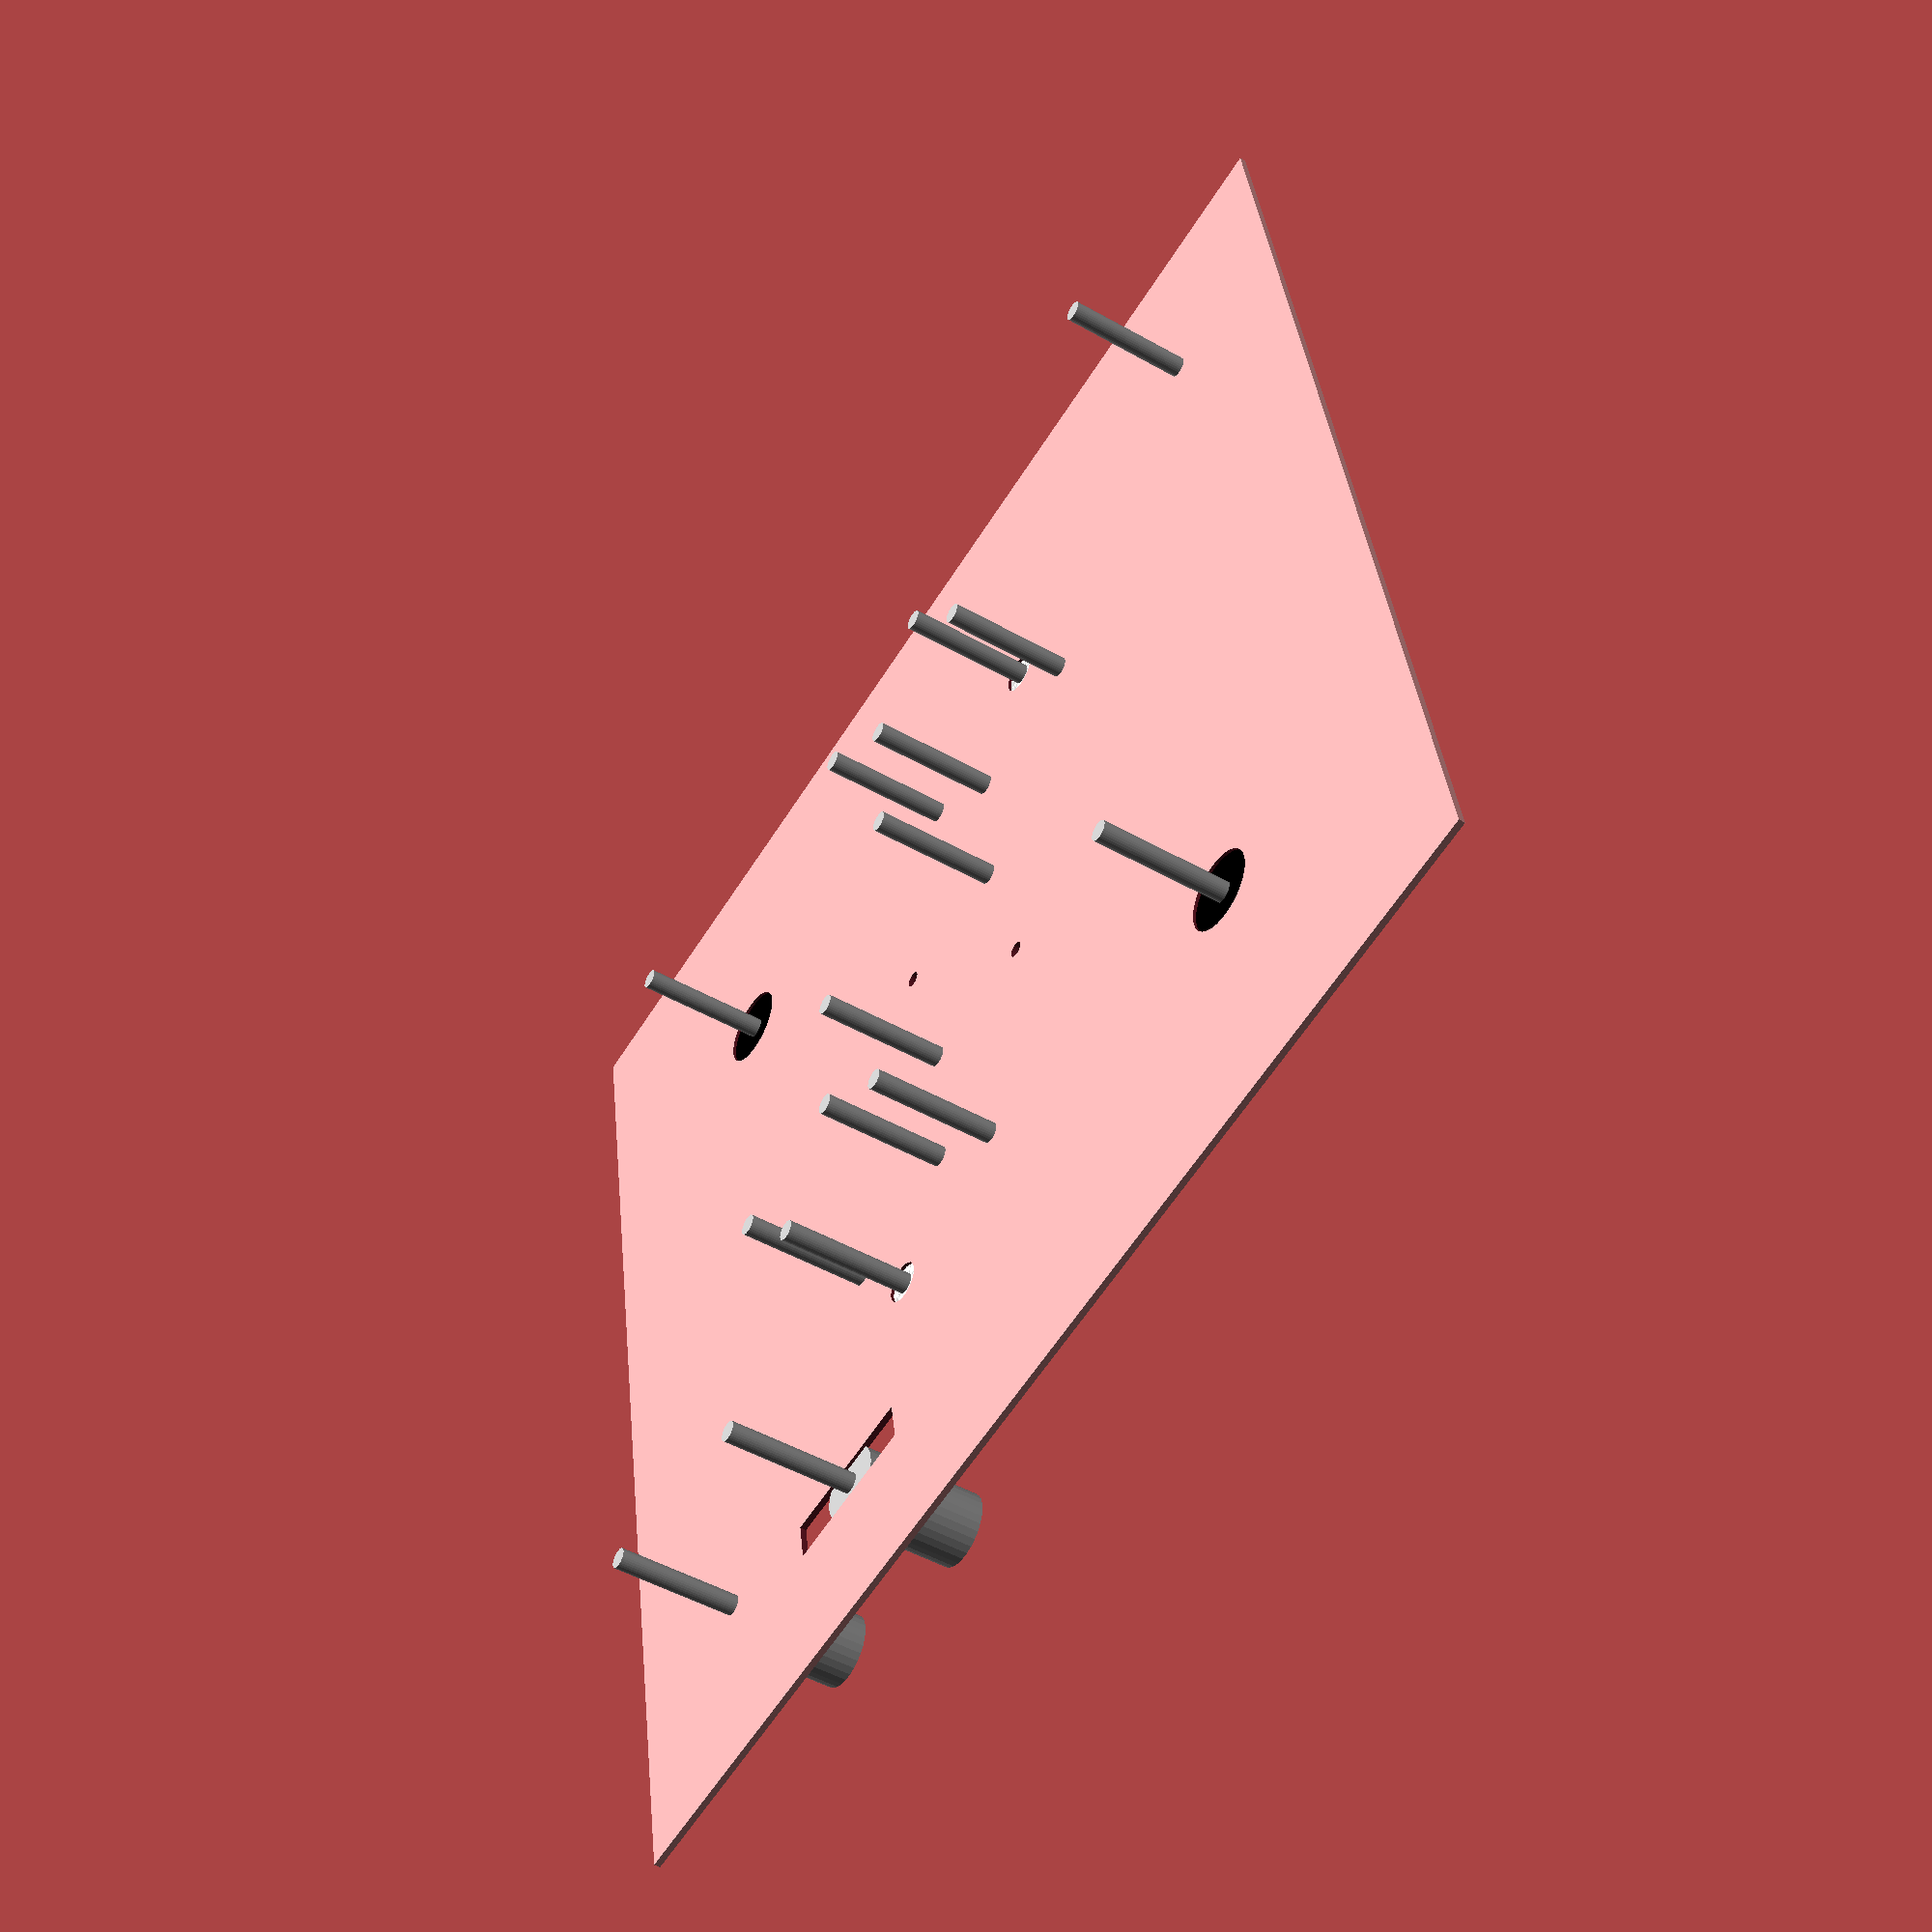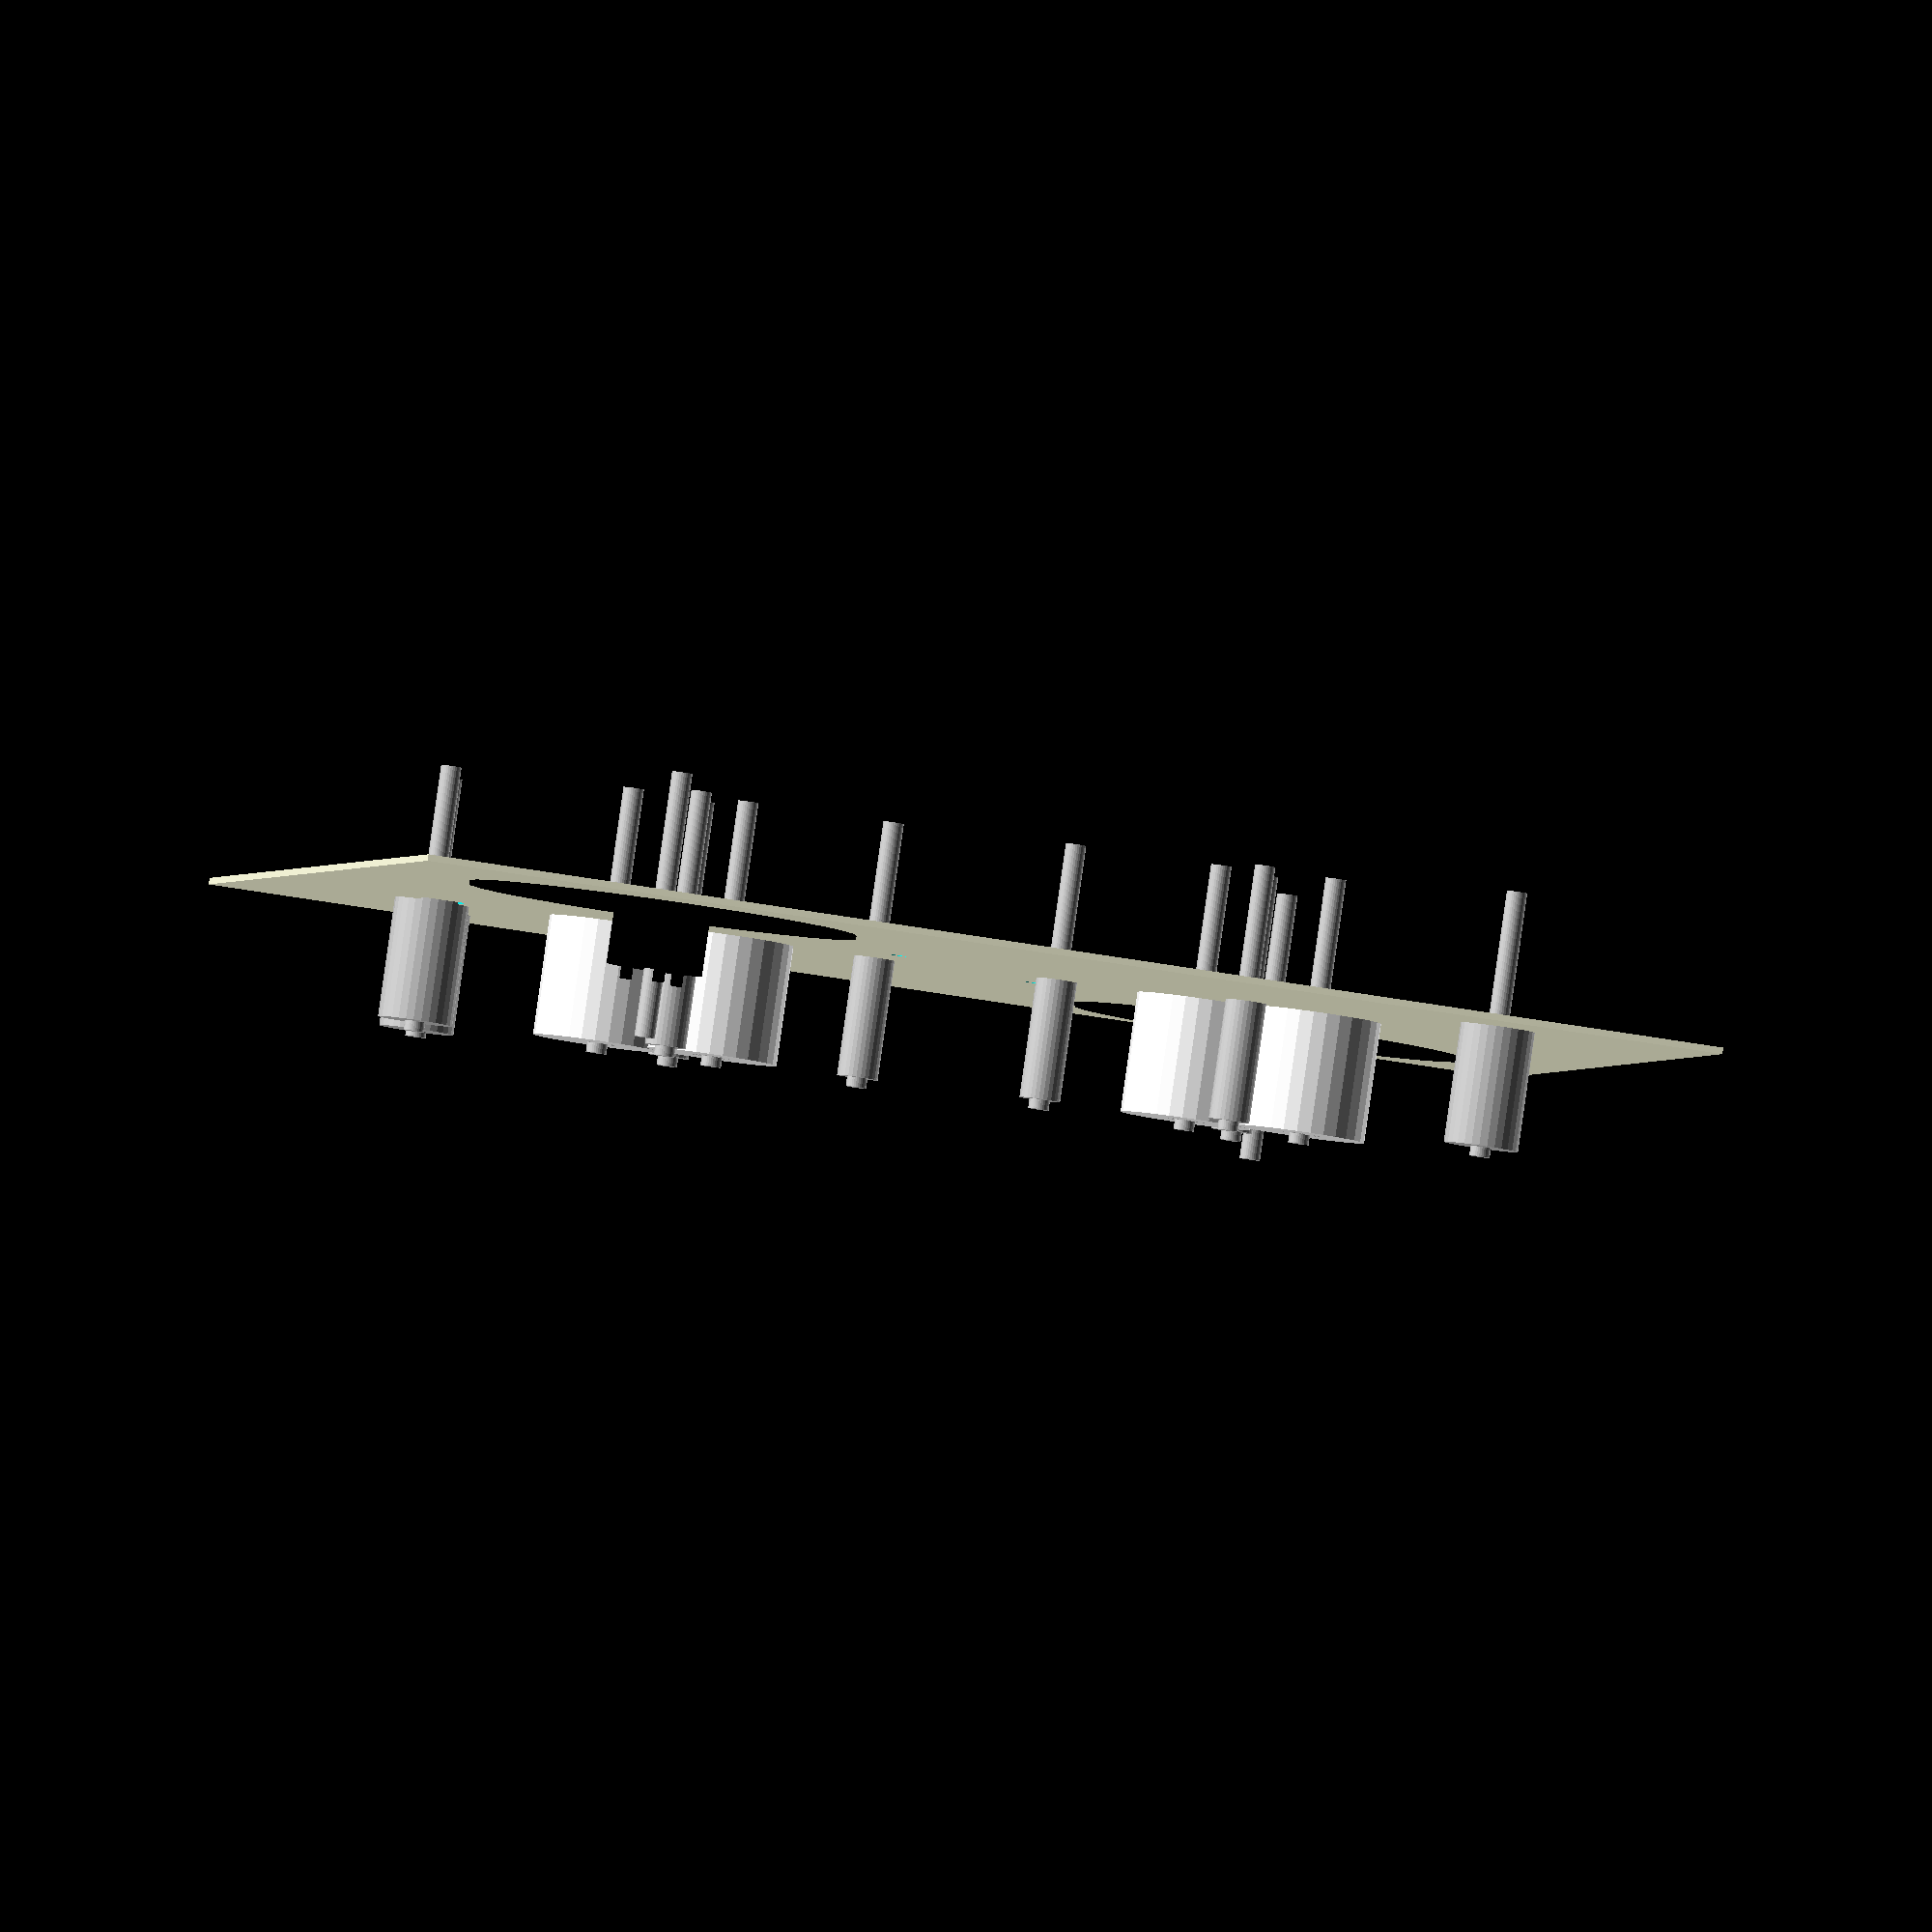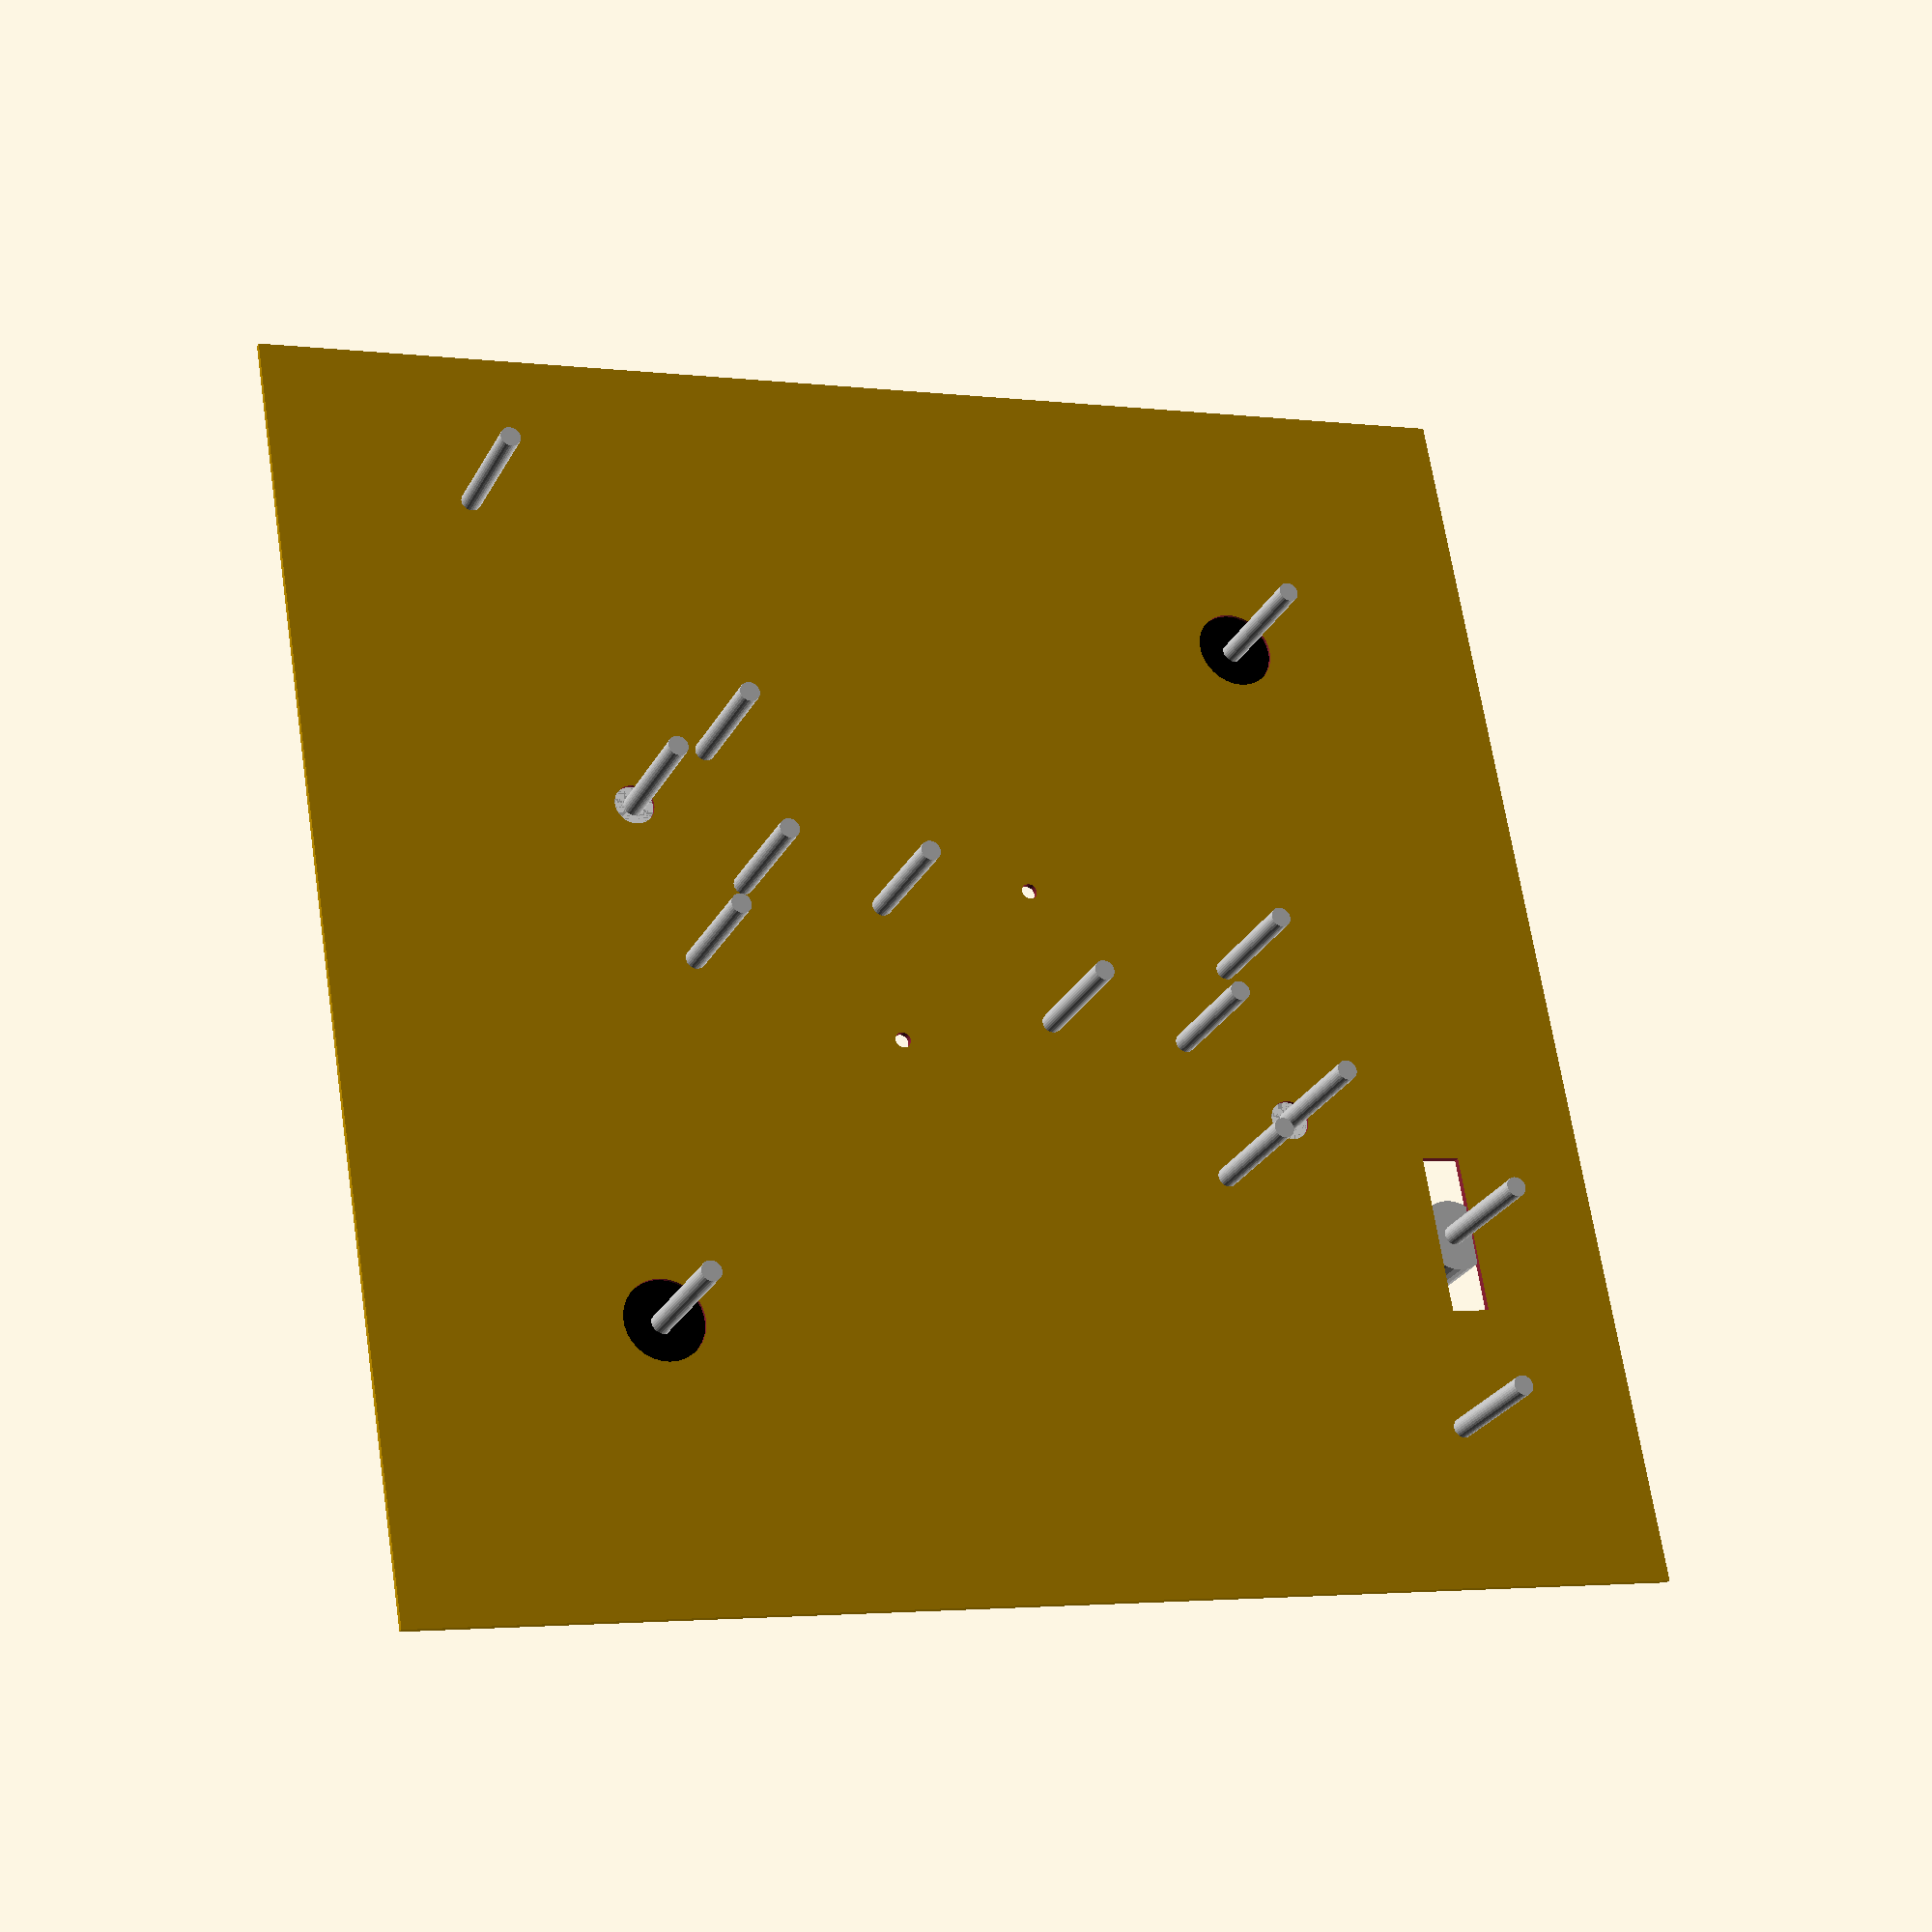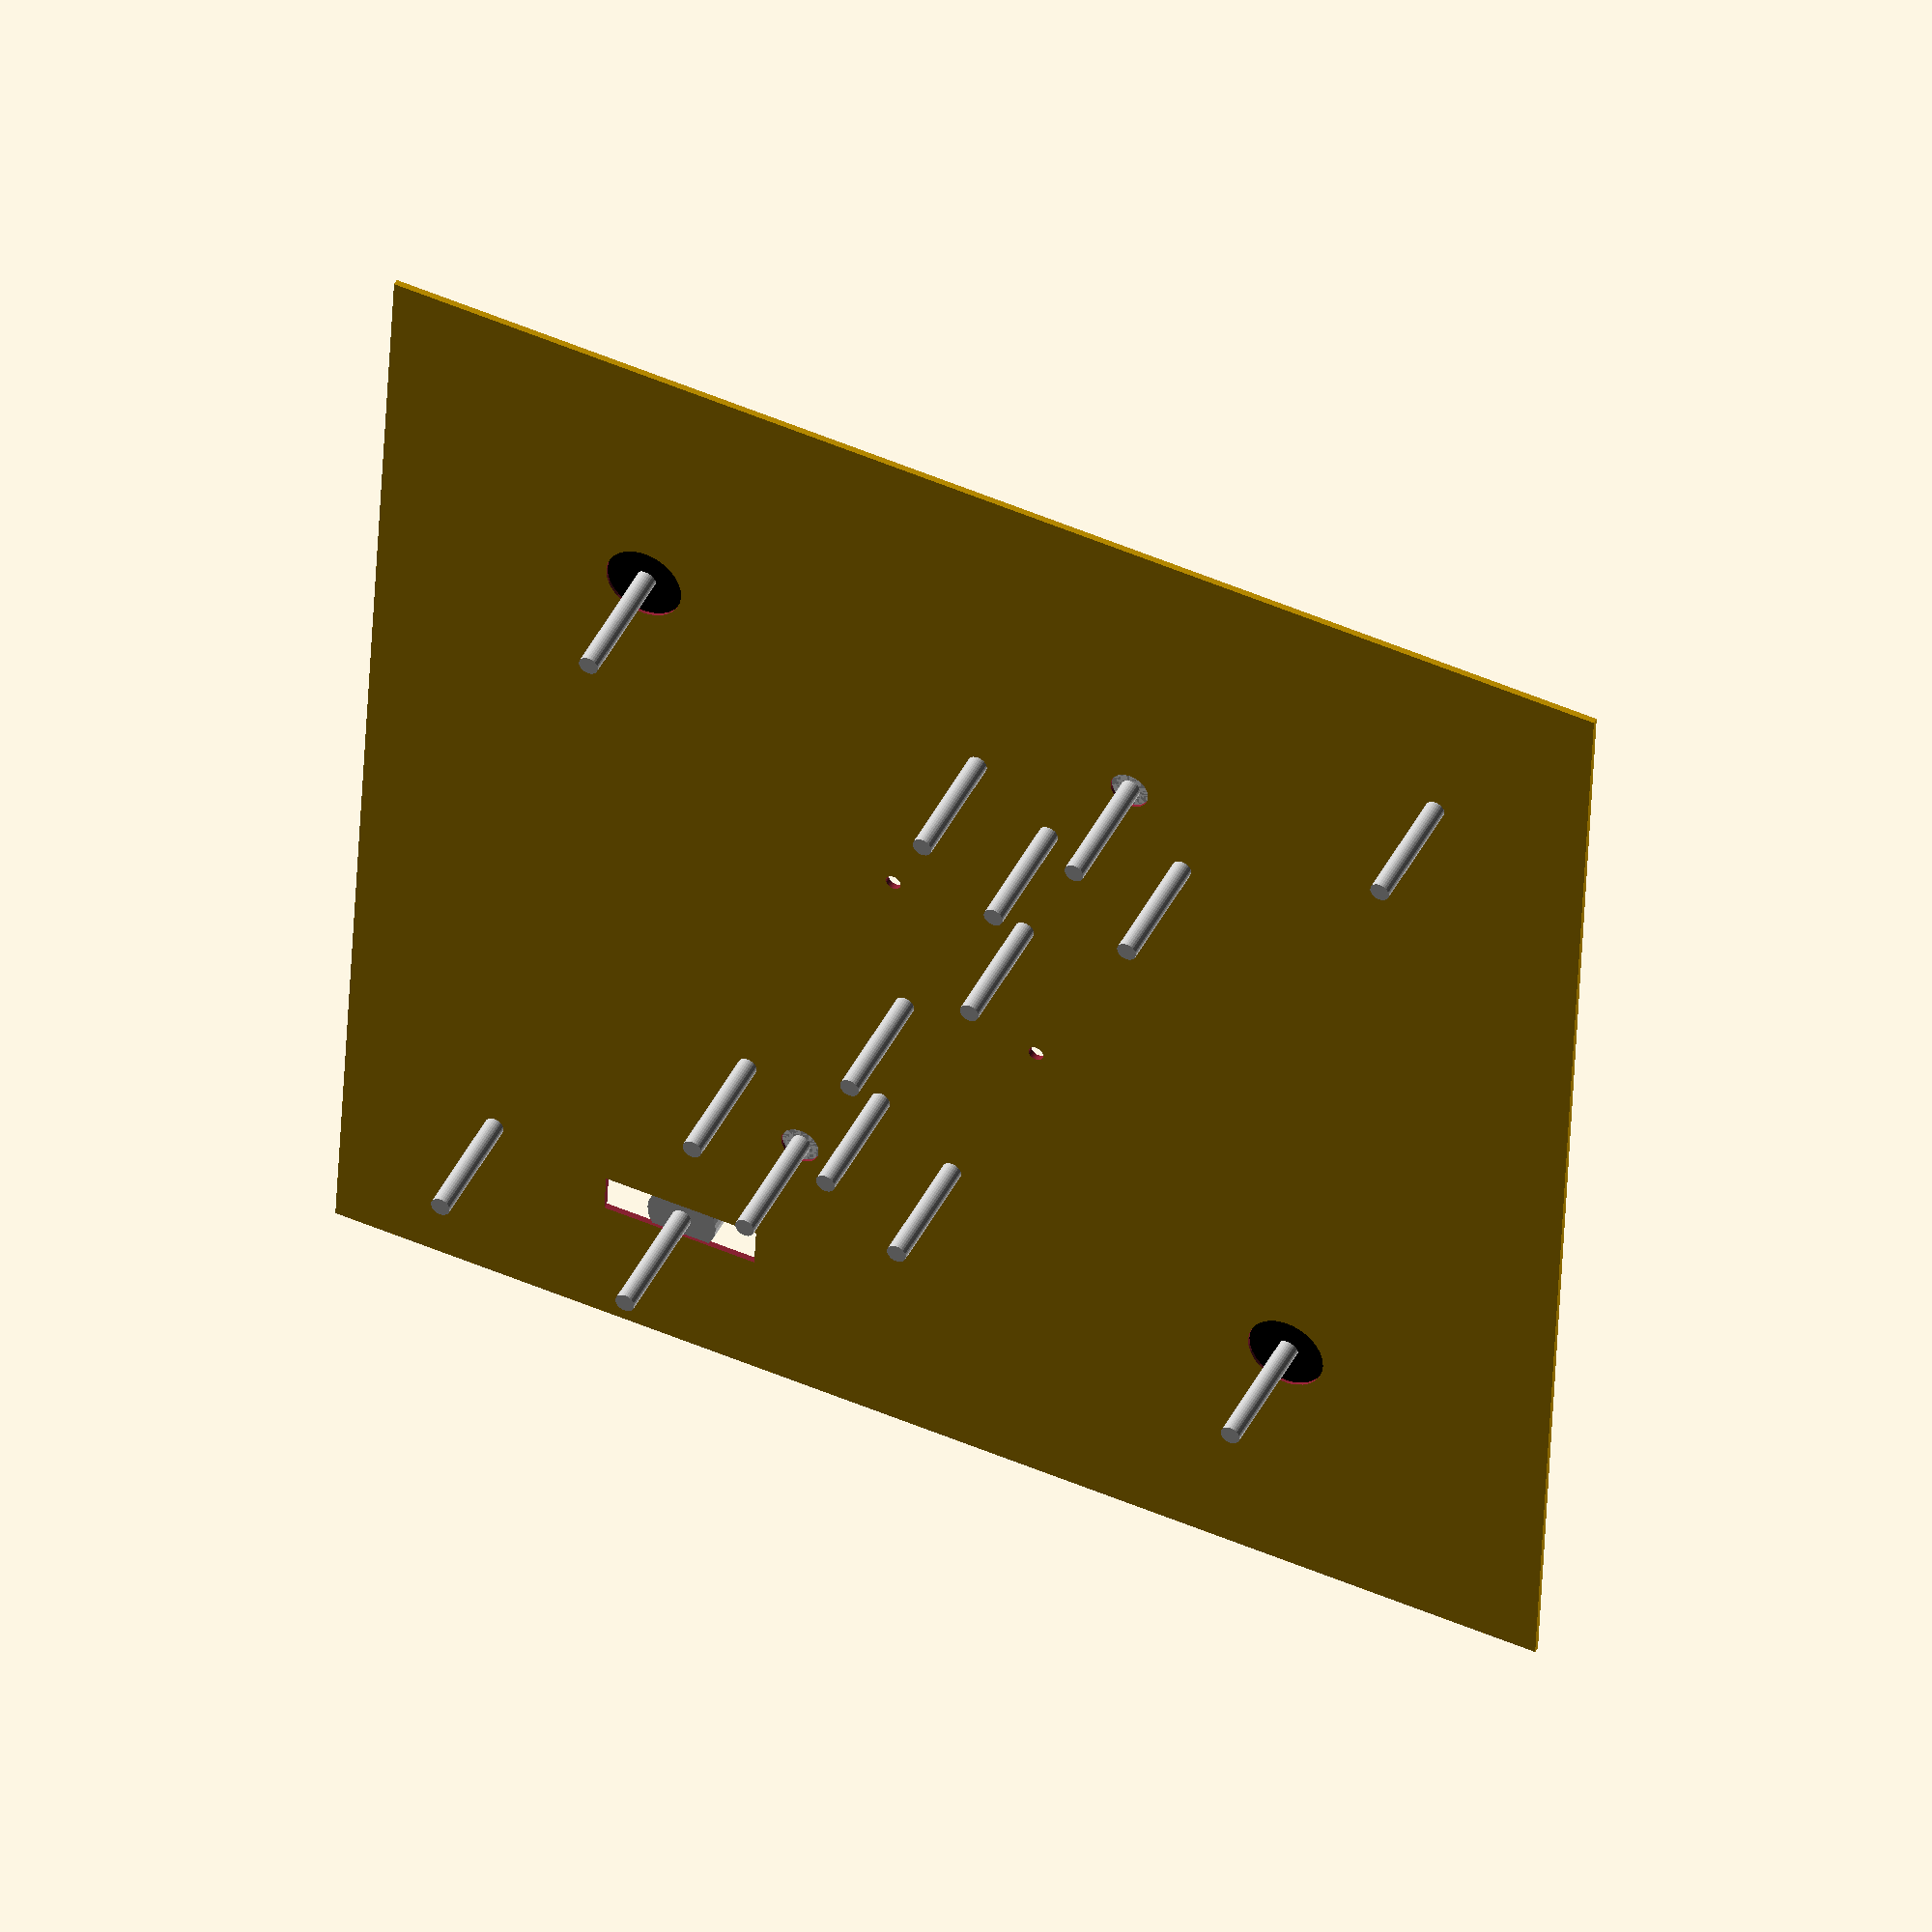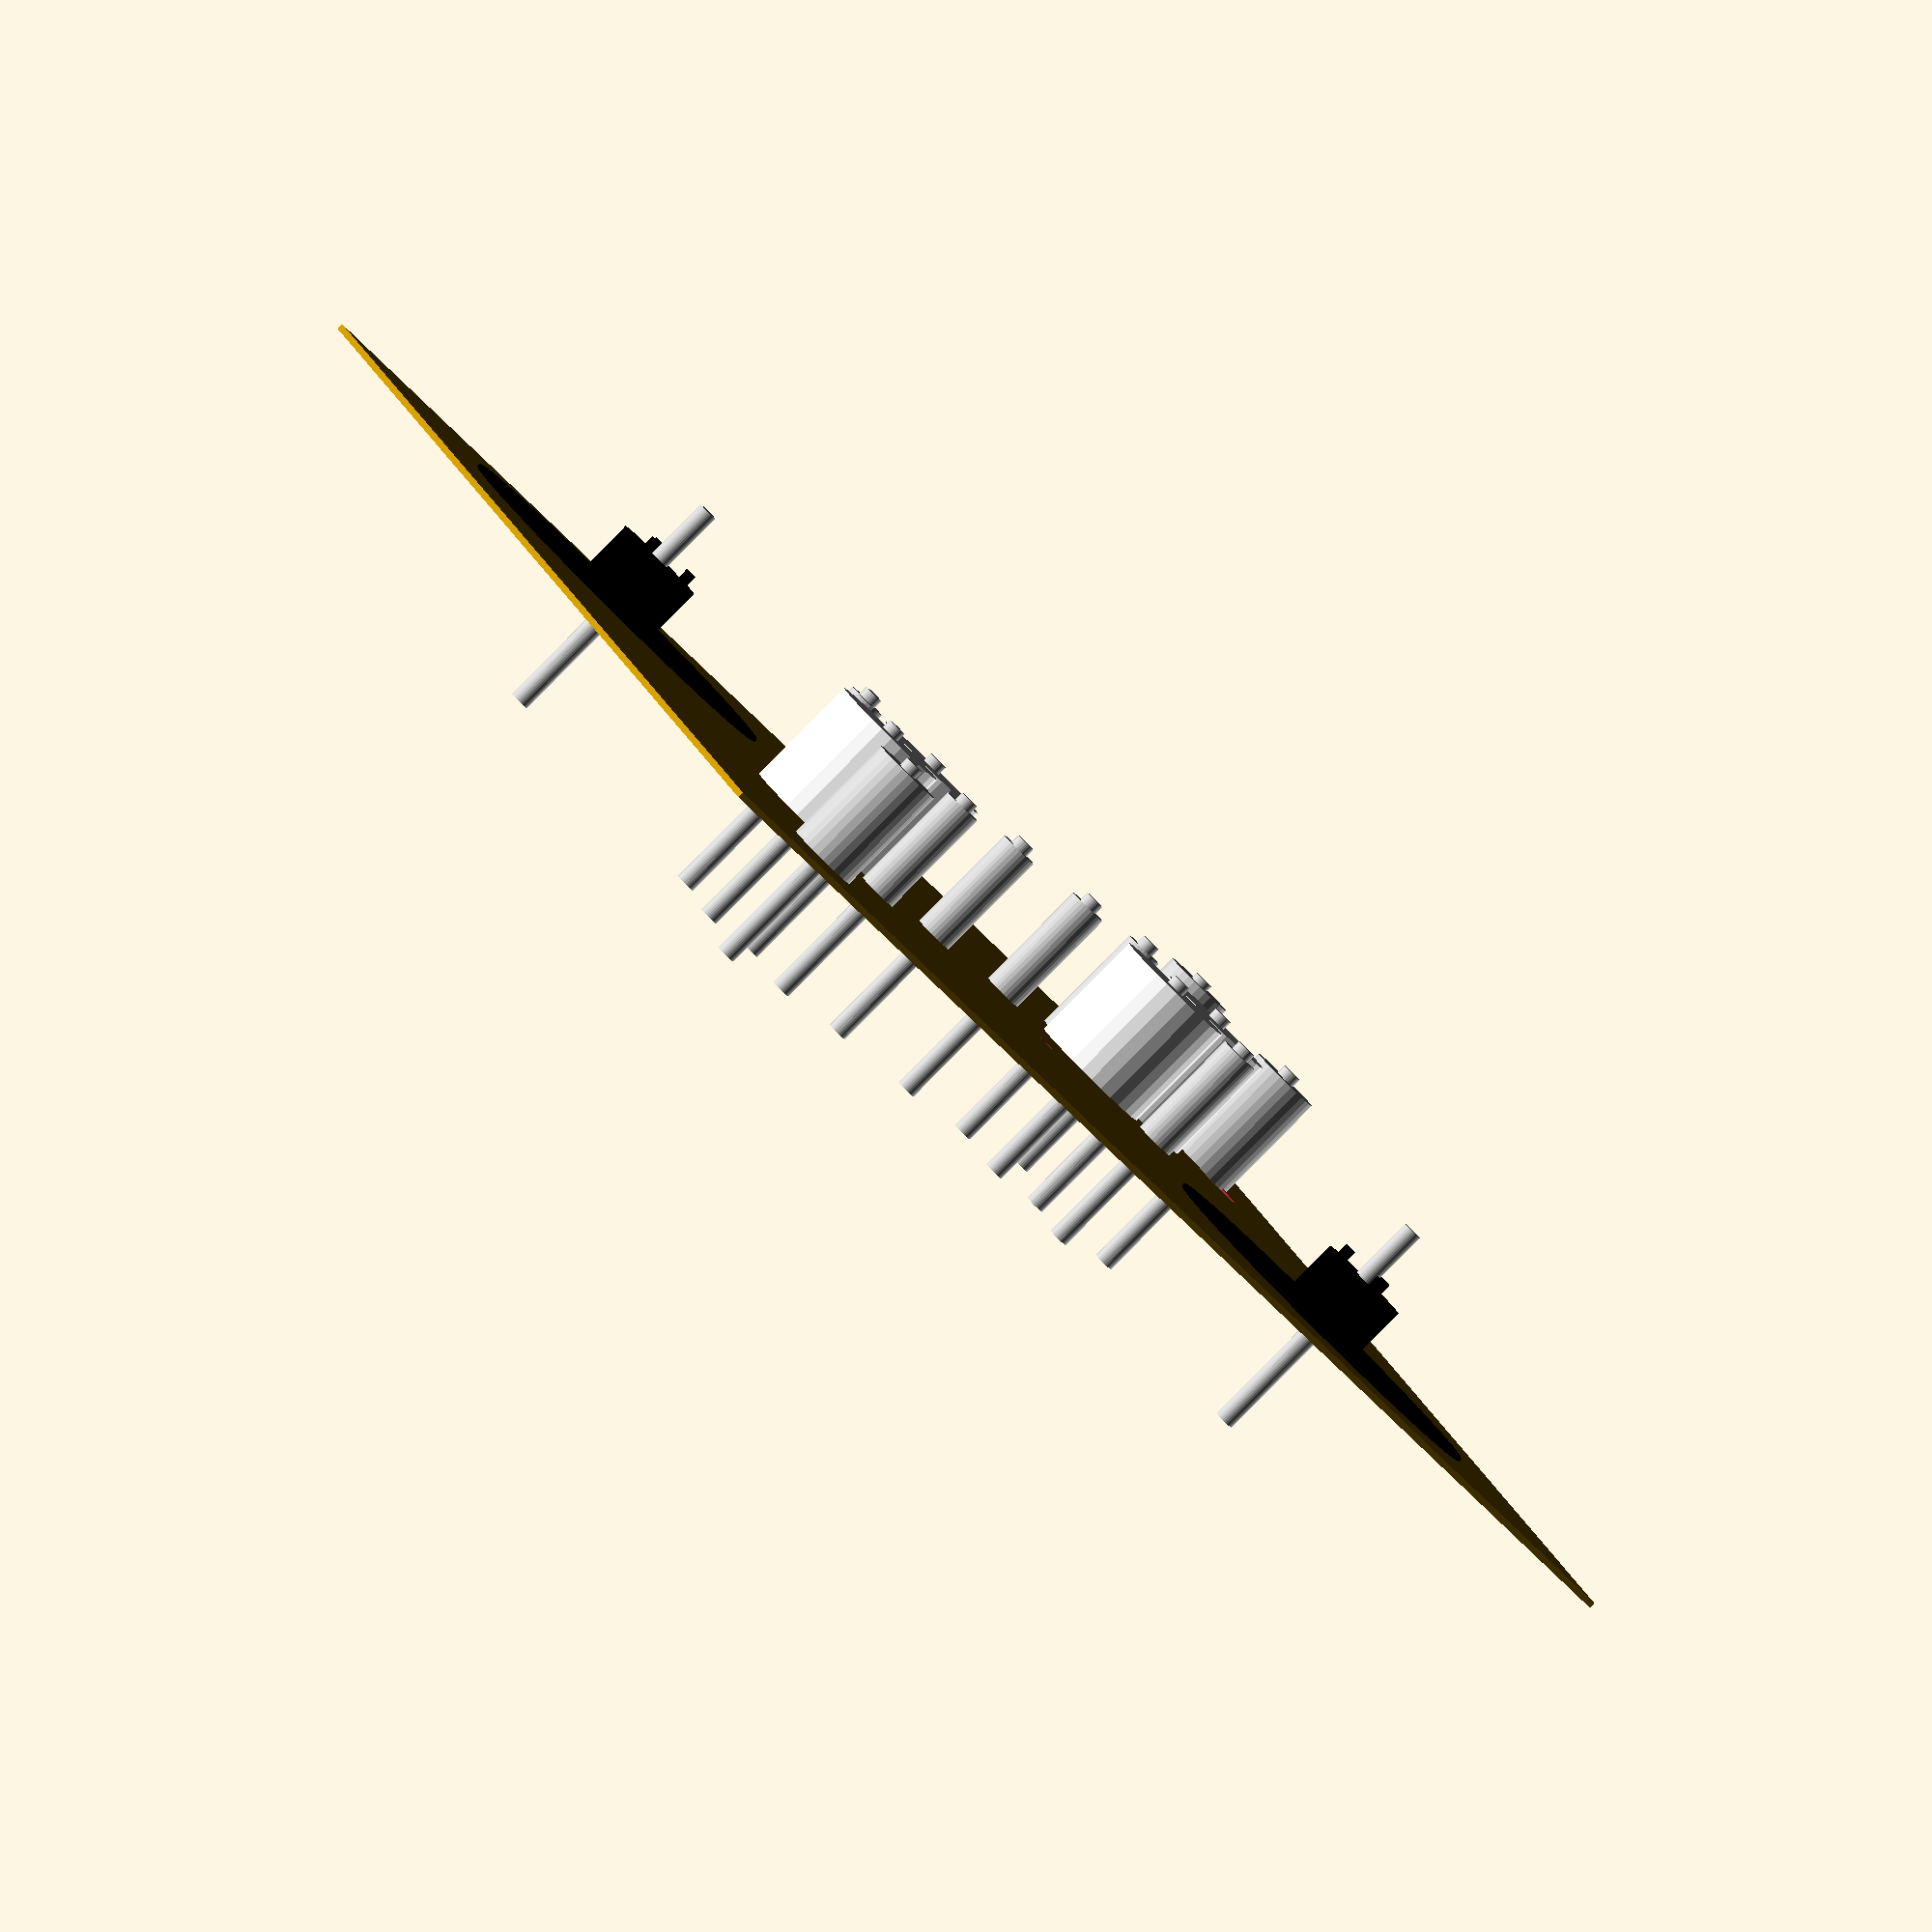
<openscad>
// tape cleaner enclosure top
// Erik Piil
//piil.erik@gmail.com
//https://github.com/epiil/tape-cleaner
//v20150310

//OUTER DIMENSIONS in mm

outerWidth=406.4;
outerLength=406.4;
outerHeight=2.286;

//SPINDLE "OUTER" PARAMETERS
outerRadius=60; //outer "seat" radius
outerDiam=120; //outer "seat" diameter
outerHeight=2; //outer "seat" height


//SPINDLE "INNER" DIAMETERS
innerRadius=13.5; //inner spindle radius
innerDiam=29.62; //inner spindle diameter
innerHeight=20; //inner spindle height
shaftDiam=8; //inner shaft diameter
shaftRadius=4; //inner shaft radius

//TEETH PARAMETERS

prongNum=3; //number of prongs (int)
prongRadius=1.92;
prongDiam=3.84;
prongHeight=3.93;
shaftteethNum = 3; //number of teeth 
addendum = 3/2;
dedendum = 3/2;
shafttoothWidth = 3/2;


module top()
{
	difference() 
	{
		union() 
		{
			color("dark grey")
			cube(size=[outerWidth, outerLength, outerHeight], center = true, $fs=.01);
		}
		union() 
		{
			translate([114.3,114.3,0])
			cylinder(h=5, d=25.4, center = true, $fs=.01); //supply motor spindle cutout
             translate([-114.3,-114.3,0])
			cylinder(h=5, d=25.4, center = true, $fs=.01); //takeup motor supply cutout
             translate([-152.4,141.2875,0])
			cylinder(h=5, d=6.35, center = true, $fs=.01); //supply corner roller
             translate([152.4,-141.2875,0])
			cylinder(h=5, d=6.35, center = true, $fs=.01); // takeup corner roller
             translate([-69.85, 76.2,0])  
			cylinder(h=5, d=6.35, center = true, $fs=.01); //cleaning path guide roller A
             translate([69.85,-76.2,0])
			cylinder(h=5, d=6.35, center = true, $fs=.01); //cleaning path guide roller B
             translate([-19.05, 25.4,0])
			cylinder(h=5, d=6.35, center = true, $fs=.01); //cleaning path guide roller C
             translate([19.05, -25.4,0]) 
			cylinder(h=5, d=6.35, center = true, $fs=.01); //cleaning path guide roller D
             translate([0,88.9,0]) 
			cylinder(h=5, d=6.35, center = true, $fs=.01); //cleaning path guide roller E
             translate([0, -88.9,0])
			cylinder(h=5, d=6.35, center = true, $fs=.01); //cleaning path guide roller F
             translate([-25,70,0])  
			cylinder(h=5, d=6.35, center = true, $fs=.01); //cleaning path guide roller G
             translate([25,-70,0])
			cylinder(h=5, d=6.35, center = true, $fs=.01); //cleaning path guide roller H
             translate([-50.8,101.6,0]) 
			cylinder(h=5, d=12.7, center = true, $fs=.01); //cleaning path guide roller I
             translate([50.8,-101.6,0])
			cylinder(h=5, d=12.7, center = true, $fs=.01); //cleaning path guide roller J
            translate([-88.9, 152.4,0]) 
			cube(size=[50.8, 12.7, 5], center = true, $fs=.01); //tension arm roller cutout
	        translate([-25.4,-25.4,0])
			cylinder(h=5, d=5, center = true, $fs=.01); //IR sensor takeup side
	        translate([25.4, 25.4,0])
			cylinder(h=5, d=5, center = true, $fs=.01); //IR sensor supply side
		}
	}
}

top();

module spindlesupply() //UMatic spindle for the supply side
{
	difference()
	{
		union()
		color("black")
		{
			translate([-114.3,-114.3,0])
			cylinder(r=outerRadius, h=outerHeight, $fs=.01);
			translate([-114.3,-114.3,0])
			cylinder(d=innerDiam, h=innerHeight, $fs=.01);
			translate([-123.3,-114,0])
			cylinder(h=innerHeight+prongHeight, r=prongRadius);
			translate([-110.3,-122,0])
			cylinder(h=innerHeight+prongHeight, r=prongRadius);
			translate([-109.3,-106,0])
			cylinder(h=innerHeight+prongHeight, r=prongRadius);
			{

			}
		}
		
		union()
		color("black")
		{
			translate([-114.3,-114.3,0])
			cylinder(r=shaftRadius, h=innerHeight*2+1, center=true);
			translate([0,0,10/2]) spur(3, 8, 10);
			if (centerShape==1) solid(10, 8);	
			{
			}
		}
	}
}



spindlesupply(); 

module spindletakeup() //UMatic spindle for the takeup side
{
	difference()
	{
		union()
		color("black")
		{
			translate([114.3,114.3,0])
			cylinder(r=outerRadius, h=outerHeight, $fs=.01);
			translate([114.3,114.3,0])
			cylinder(d=innerDiam, h=innerHeight, $fs=.01);
			translate([123.3,114,0])
			cylinder(h=innerHeight+prongHeight, r=prongRadius);
			translate([110.3,122,0])
			cylinder(h=innerHeight+prongHeight, r=prongRadius);
			translate([109.3,106,0])
			cylinder(h=innerHeight+prongHeight, r=prongRadius);
			{

			}
		}
		
		union()
		color("black")
		{
			translate([114.3,114.3,0])
			cylinder(r=shaftRadius, h=innerHeight*2+1, center=true);
			translate([0,0,10/2]) spur(3, 8, 10);
			if (centerShape==1) solid(10, 8);	
			{
			}
		}
	}
}



spindletakeup();

module guiderollers() //guide rollers 
{
	difference() 
	{
		union() 
		color("silver")
		{
             translate([-152.4,141.2875,0])
			cylinder(h=38, d=23, $fs=.01); //supply corner roller 
             translate([152.4,-141.2875,0])
			cylinder(h=38, d=23, $fs=.01); // takeup corner roller
             translate([-69.85, 76.2,0])
			cylinder(h=38, d=12.6, $fs=.01); //cleaning path guide roller A
             translate([69.85,-76.2,0])
			cylinder(h=38, d=12.6, $fs=.01); //cleaning path guide roller B
             translate([-19.05, 25.4,0])
			cylinder(h=38, d=12.6, $fs=.01); //cleaning path guide roller C
             translate([19.05, -25.4,0])
			cylinder(h=38, d=12.6, $fs=.01); //cleaning path guide roller D
             translate([0,88.9,0])
			cylinder(h=38, d=12.6, $fs=.01); //cleaning path guide roller E
             translate([0, -88.9,0])
			cylinder(h=38, d=12.6, $fs=.01); //cleaning path guide roller F
             translate([-25,70,0])
			cylinder(h=38, d=13.5, $fs=.01); //cleaning path guide roller G
             translate([25,-70,0])
			cylinder(h=38, d=13.5, $fs=.01); //cleaning path guide roller H
             translate([-50.8,101.6,0])
			cylinder(h=38, d=13.5, $fs=.01); //cleaning path guide roller I
             translate([50.8,-101.6,0])
			cylinder(h=38, d=13.5, $fs=.01); //cleaning path guide roller J
            translate([-88.9, 152.4,0])
			cylinder(h=38, d=23, $fs=.01); //tension arm roller 
		}
		union()
        color("silver")
		{
             translate([-152.4,141.2875,0])
			cylinder(h=80, d=6.35, center = true, $fs=.01); //supply corner roller 
             translate([152.4,-141.2875,0])
			cylinder(h=80, d=6.35, center = true, $fs=.01); // takeup corner roller
             translate([-69.85, 76.2,0])
			cylinder(h=80, d=6.35, center = true, $fs=.01); //cleaning path guide roller A
             translate([69.85,-76.2,0])
			cylinder(h=80, d=6.35, center = true, $fs=.01); //cleaning path guide roller B
             translate([-19.05,25.4,0])
			cylinder(h=80, d=6.35, center = true, $fs=.01); //cleaning path guide roller C
             translate([19.05, -25.4,0])
			cylinder(h=80, d=6.35, center = true, $fs=.01); //cleaning path guide roller D
             translate([0,88.9,0])
			cylinder(h=80, d=6.35, center = true, $fs=.01); //cleaning path guide roller E
             translate([0, -88.9,0])
			cylinder(h=80, d=6.35, center = true, $fs=.01); //cleaning path guide roller F
             translate([-25,70,0])
			cylinder(h=80, d=6.35, center = true, $fs=.01); //cleaning path guide roller G
             translate([25,-70,0])
			cylinder(h=80, d=6.35, center = true, $fs=.01); //cleaning path guide roller H
             translate([-50.8,101.6,0])
			cylinder(h=80, d=6.35, center = true, $fs=.01); //cleaning path guide roller I
             translate([50.8,-101.6,0])
			cylinder(h=80, d=6.35, center = true, $fs=.01); //cleaning path guide roller J
            translate([-88.9, 152.4,0])
			cylinder(h=80, d=6.35, center = true, $fs=.01); //tension arm roller
		}
	}
}

guiderollers();

module guiderollerscrews()
{
	difference() 
	{
		union() 
		color("silver")
		{
			translate([114.3,114.3,0])
			cylinder(h=82, d=6.35, center = true, $fs=.01); //supply motor spindle cutout
             translate([-114.3,-114.3,0])
			cylinder(h=82, d=6.35, center = true, $fs=.01); //takeup motor supply cutout
             translate([-152.4,141.2875,0])
			cylinder(h=80, d=6.35, center = true, $fs=.01); //supply corner roller 
             translate([152.4,-141.2875,0])
			cylinder(h=82, d=6.35, center = true, $fs=.01); // takeup corner roller
             translate([-69.85, 76.2,0])
			cylinder(h=82, d=6.35, center = true, $fs=.01); //cleaning path guide roller A
             translate([69.85,-76.2,0])
			cylinder(h=82, d=6.35, center = true, $fs=.01); //cleaning path guide roller B
             translate([-19.05,25.4,0])
			cylinder(h=82, d=6.35, center = true, $fs=.01); //cleaning path guide roller C
             translate([19.05, -25.4,0])
			cylinder(h=82, d=6.35, center = true, $fs=.01); //cleaning path guide roller D
             translate([0,88.9,0])
			cylinder(h=82, d=6.35, center = true, $fs=.01); //cleaning path guide roller E
             translate([0, -88.9,0])
			cylinder(h=82, d=6.35, center = true, $fs=.01); //cleaning path guide roller F
             translate([-25,70,0])
			cylinder(h=82, d=6.35, center = true, $fs=.01); //cleaning path guide roller G
             translate([25,-70,0])
			cylinder(h=82, d=6.35, center = true, $fs=.01); //cleaning path guide roller H
             translate([-50.8,101.6,0])
			cylinder(h=82, d=6.35, center = true, $fs=.01); //cleaning path guide roller I
             translate([50.8,-101.6,0])
			cylinder(h=82, d=6.35, center = true, $fs=.01); //cleaning path guide roller J
            translate([-88.9, 152.4,0])
			cylinder(h=82, d=6.35, center = true, $fs=.01); //tension arm roller
		}
		union()

		{

		}
	}
}

guiderollerscrews();

module pellonrolls()
{
	difference() 
	{
		union() 
		color("white")
		{
			translate([-50.8,101.6,0]) 
			cylinder(h=38, d=40, $fs=.01);
             translate([50.8,-101.6,0])
			cylinder(h=38, d=40, $fs=.01);
			  translate([-25,70,0])
			cylinder(h=38, d=40, $fs=.01);
             translate([25,-70,0])
			cylinder(h=38, d=40, $fs=.01);
		}
		union()
        color("white")
		{
			translate([-101.6,50.8,0])
			cylinder(h=38, d=13.5, $fs=.01);
             translate([101.6,-50.8,0])
			cylinder(h=38, d=13.5, $fs=.01);
			translate([-70,25,0])
			cylinder(h=38, d=13.5, $fs=.01);
             translate([70,-25,0])
			cylinder(h=38, d=13.5, $fs=.01);
		}
	}
}

pellonrolls();




</openscad>
<views>
elev=228.3 azim=9.6 roll=302.5 proj=p view=solid
elev=272.4 azim=279.6 roll=8.1 proj=o view=solid
elev=206.1 azim=99.4 roll=22.4 proj=p view=wireframe
elev=135.7 azim=357.2 roll=334.9 proj=o view=wireframe
elev=266.6 azim=244.8 roll=224.8 proj=o view=solid
</views>
